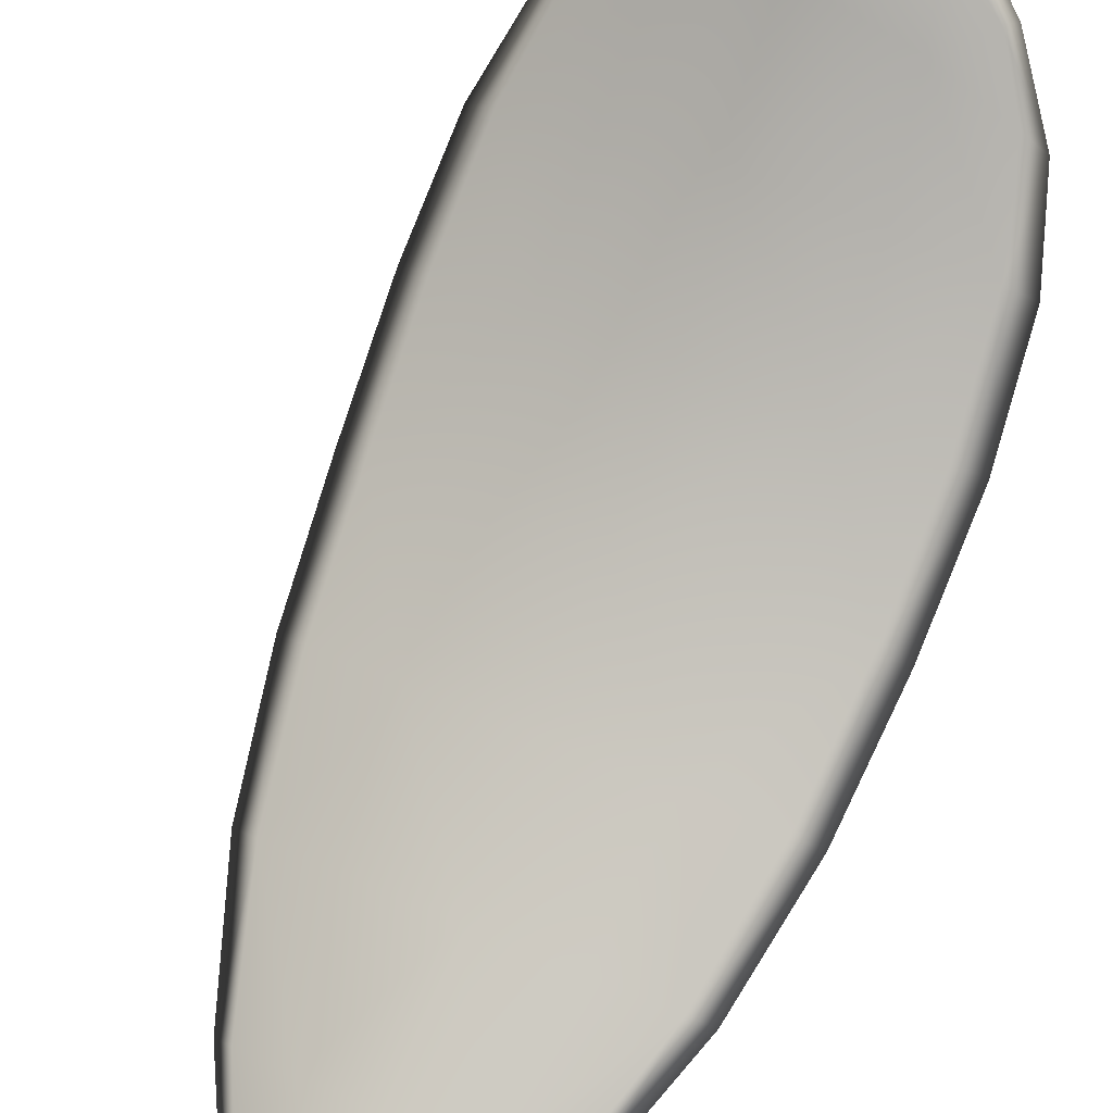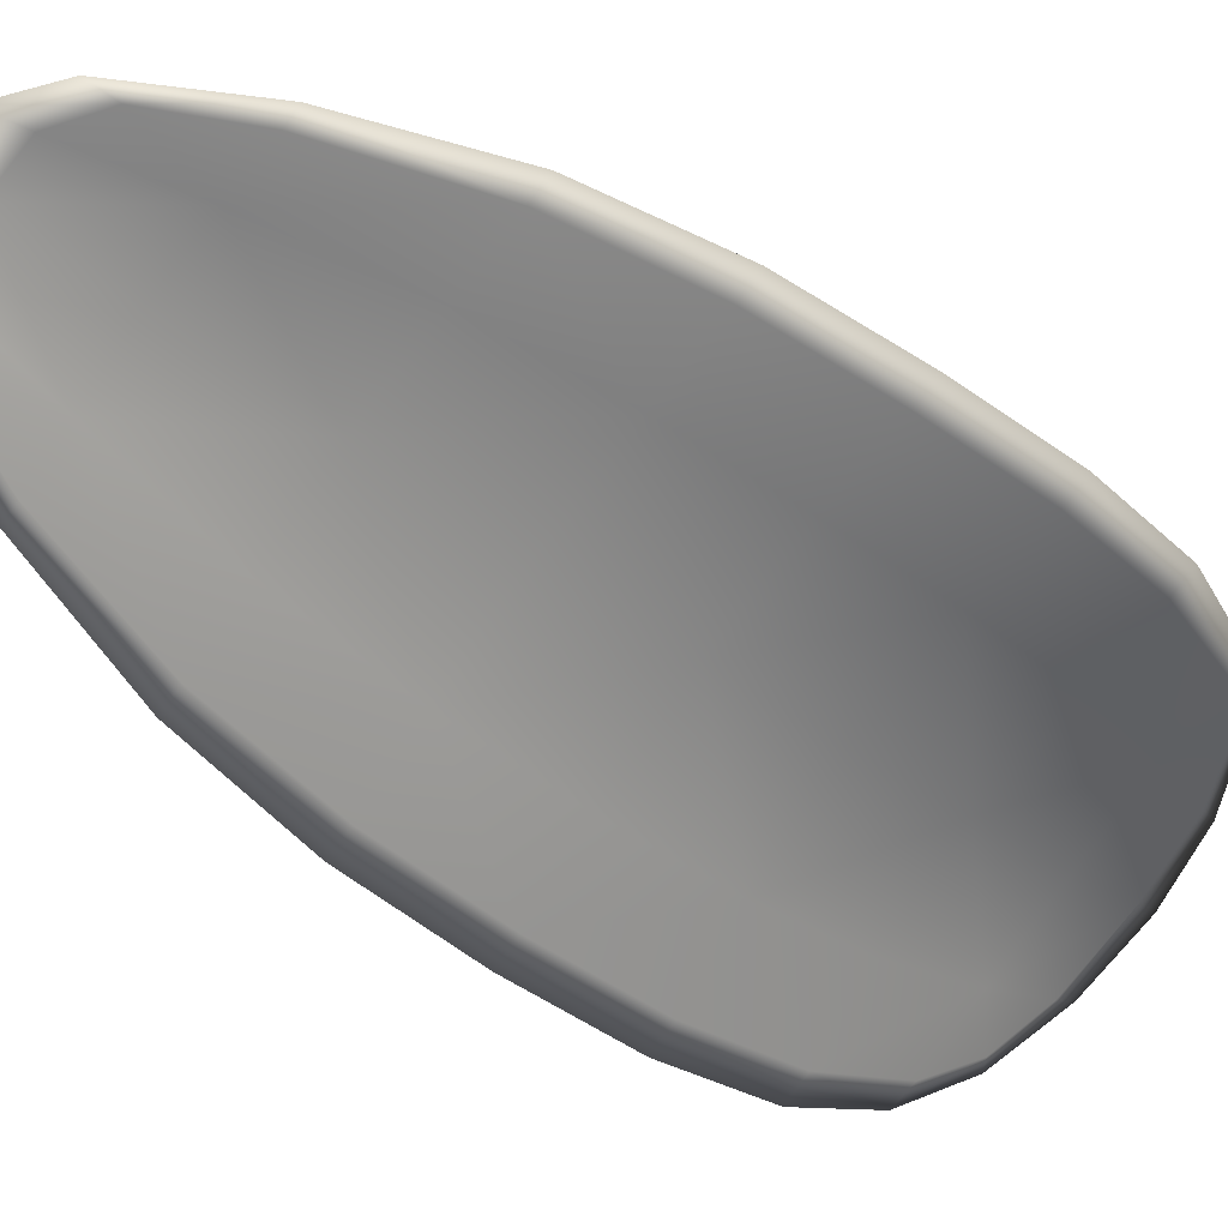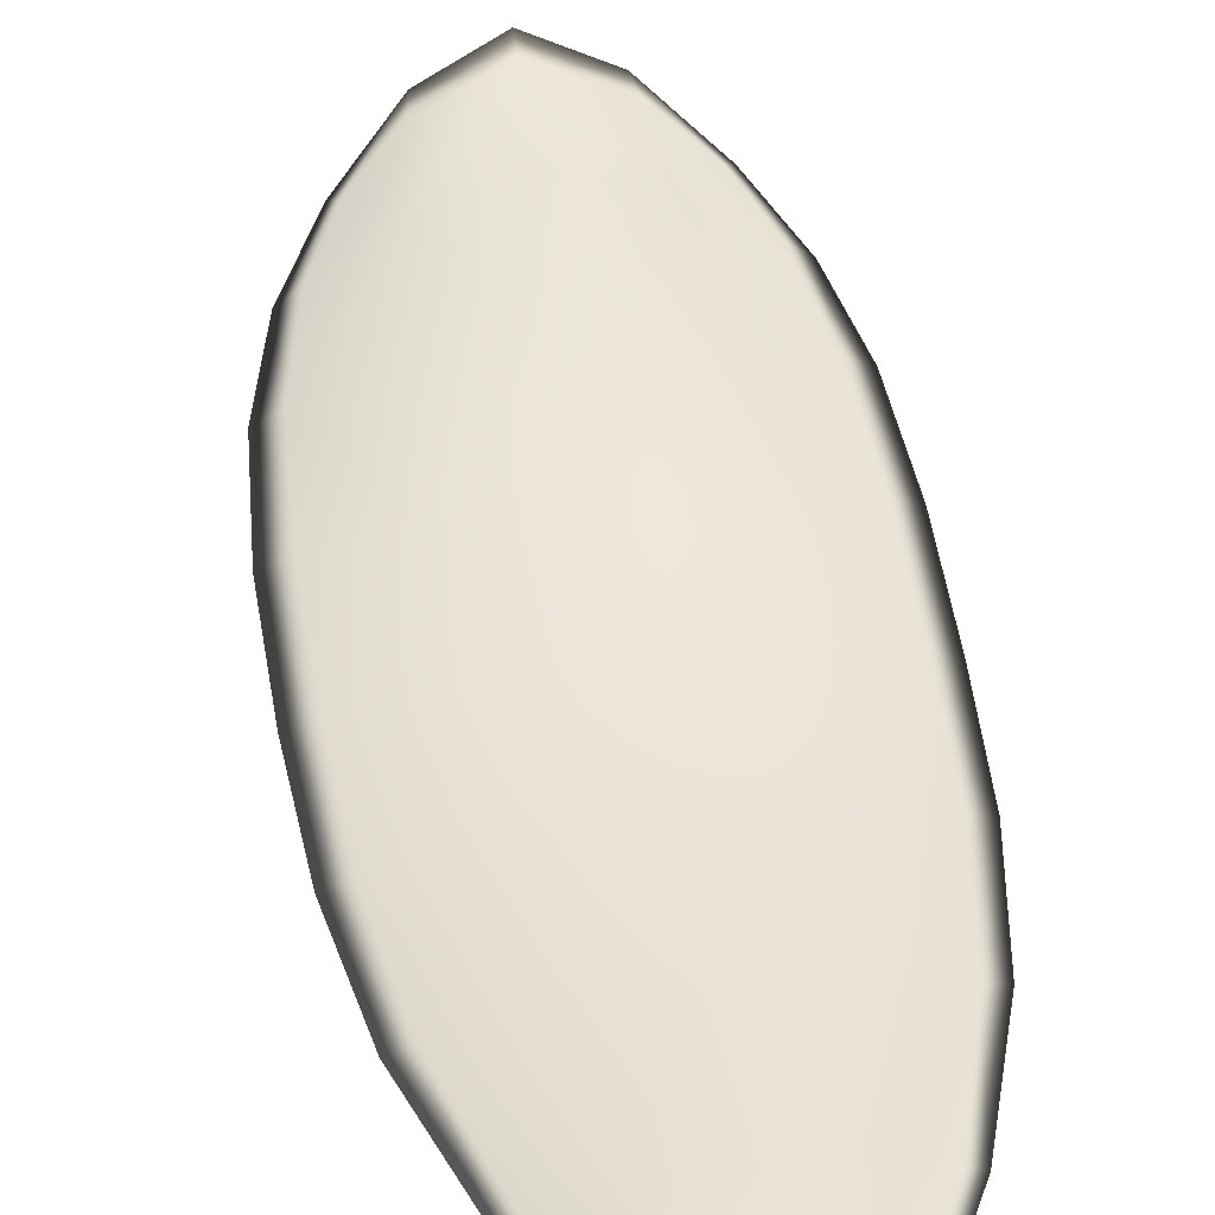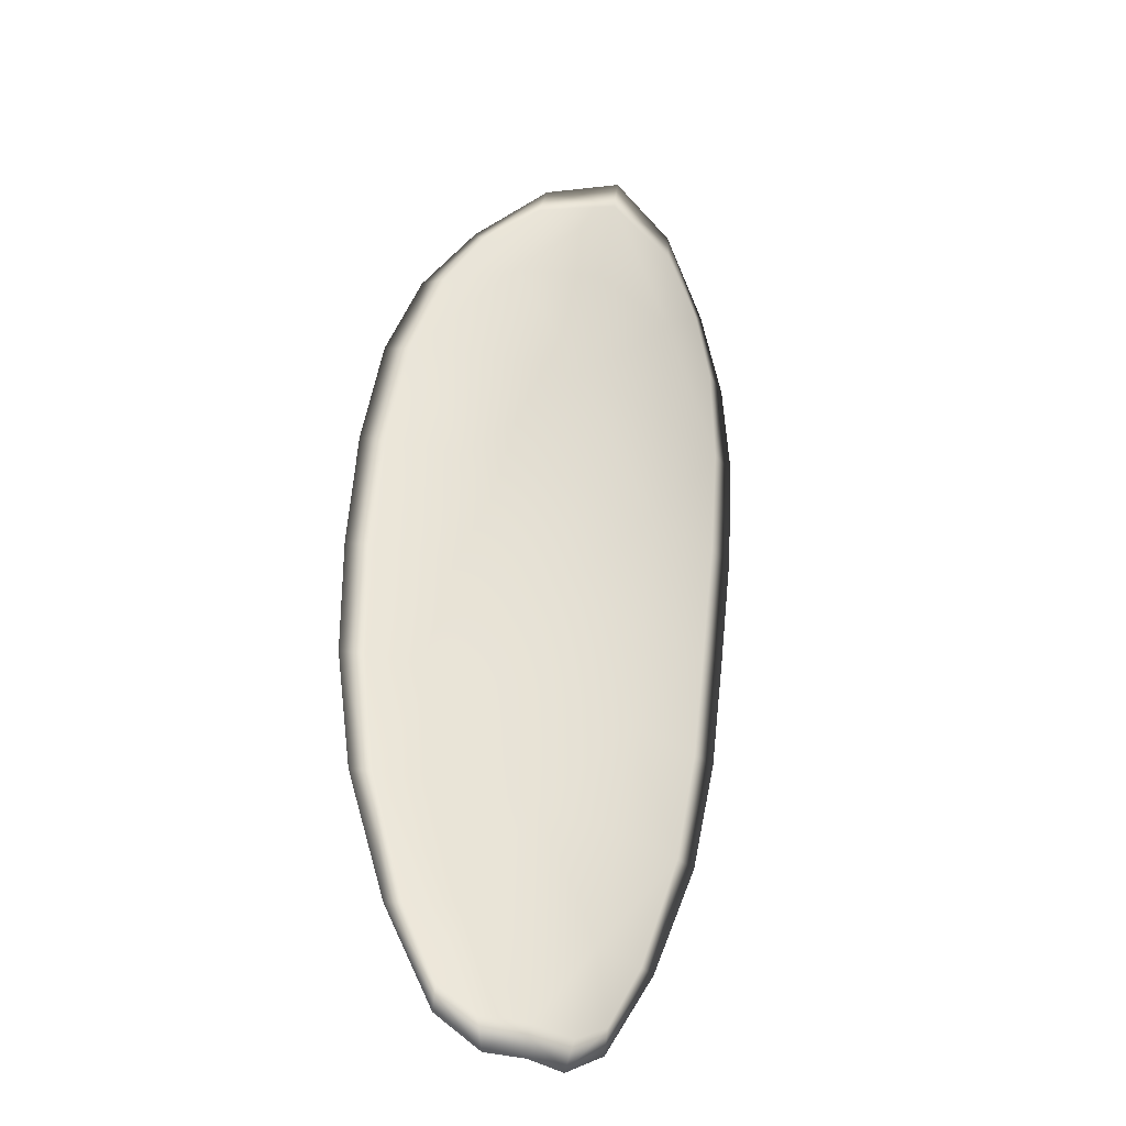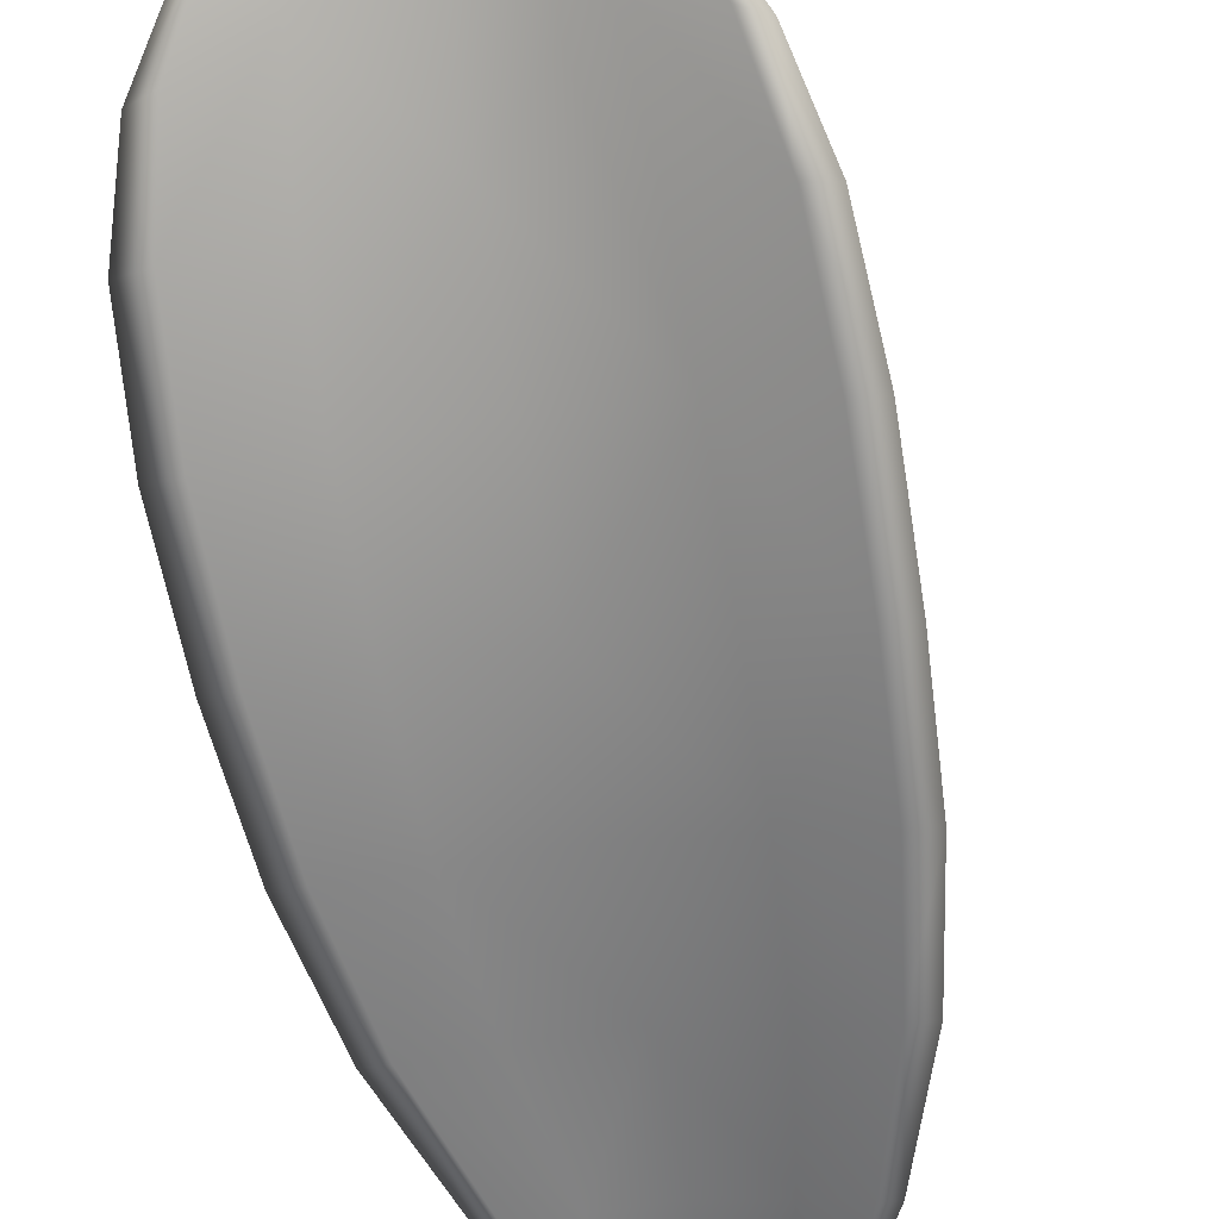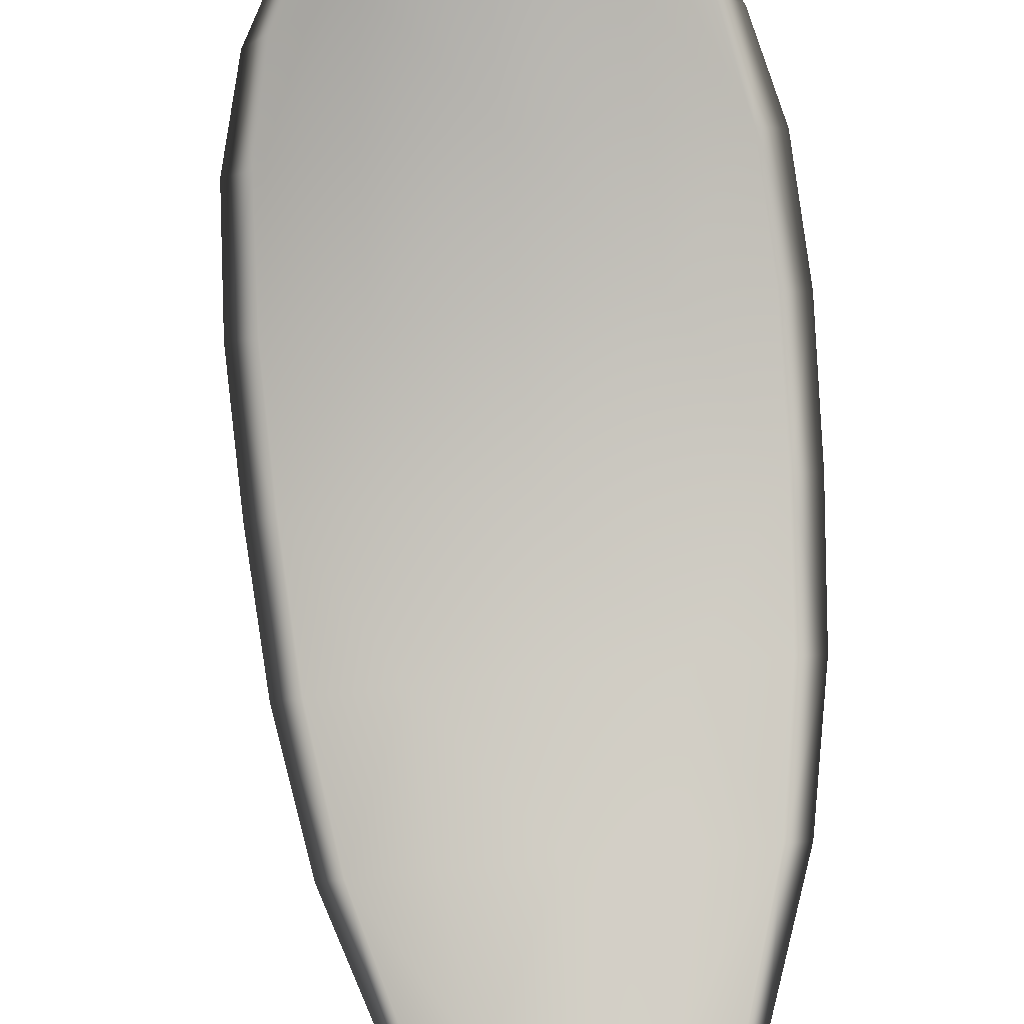
<metadata>
{"format":"obj","ext":"obj","renderer":"f3d","projection":"perspective","resolution":1024,"background":"white","views":[{"elev":61.6,"azim":33.1,"up":"+Z"},{"elev":-77.0,"azim":61.9,"up":"+Z"},{"elev":19.5,"azim":-0.1,"up":"+Z"},{"elev":-64.9,"azim":-26.9,"up":"+Y"},{"elev":-39.3,"azim":-158.1,"up":"+Z"},{"elev":60.3,"azim":4.4,"up":"+Z"}]}
</metadata>
<code>
v -2.406 0.7929 -1.214
v -2.404 0.7932 -1.213
v -2.404 0.7912 -1.215
v -2.406 0.7909 -1.216
v -2.407 0.7907 -1.216
v -2.407 0.7925 -1.215
v -2.407 0.7934 -1.214
v -2.406 0.7942 -1.213
v -2.404 0.7947 -1.212
v -2.402 0.7934 -1.214
v -2.4 0.7935 -1.214
v -2.399 0.7919 -1.216
v -2.401 0.7916 -1.215
v -2.402 0.7947 -1.213
v -2.401 0.7942 -1.213
v -2.4 0.7841 -1.22
v -2.398 0.7844 -1.22
v -2.398 0.7816 -1.221
v -2.4 0.7813 -1.221
v -2.402 0.781 -1.221
v -2.402 0.7837 -1.22
v -2.403 0.7864 -1.219
v -2.4 0.7868 -1.219
v -2.399 0.7871 -1.219
v -2.404 0.7835 -1.22
v -2.404 0.7808 -1.221
v -2.405 0.7806 -1.222
v -2.406 0.7833 -1.22
v -2.407 0.786 -1.219
v -2.405 0.7861 -1.219
v -2.405 0.7886 -1.217
v -2.403 0.7889 -1.217
v -2.407 0.7885 -1.218
v -2.401 0.7893 -1.217
v -2.399 0.7897 -1.217
v -2.4 0.7785 -1.222
v -2.399 0.7787 -1.222
v -2.399 0.777 -1.223
v -2.4 0.7763 -1.223
v -2.401 0.7761 -1.223
v -2.401 0.7782 -1.222
v -2.403 0.7781 -1.222
v -2.402 0.776 -1.223
v -2.403 0.7765 -1.223
v -2.404 0.778 -1.223
v -2.406 0.7927 -1.214
v -2.404 0.7931 -1.213
v -2.404 0.7946 -1.212
v -2.406 0.7941 -1.213
v -2.407 0.7933 -1.214
v -2.407 0.7923 -1.215
v -2.408 0.7906 -1.216
v -2.406 0.7908 -1.216
v -2.403 0.791 -1.215
v -2.402 0.7933 -1.214
v -2.4 0.7934 -1.214
v -2.401 0.7942 -1.213
v -2.402 0.7946 -1.212
v -2.401 0.7914 -1.215
v -2.399 0.7918 -1.216
v -2.4 0.784 -1.22
v -2.398 0.7844 -1.22
v -2.398 0.7871 -1.219
v -2.4 0.7867 -1.218
v -2.403 0.7863 -1.218
v -2.402 0.7836 -1.22
v -2.402 0.7809 -1.221
v -2.4 0.7813 -1.221
v -2.398 0.7816 -1.221
v -2.404 0.7834 -1.22
v -2.405 0.786 -1.219
v -2.407 0.7859 -1.219
v -2.406 0.7832 -1.22
v -2.405 0.7806 -1.221
v -2.404 0.7807 -1.221
v -2.405 0.7885 -1.217
v -2.403 0.7887 -1.217
v -2.407 0.7884 -1.218
v -2.401 0.7892 -1.217
v -2.399 0.7896 -1.217
v -2.4 0.7784 -1.222
v -2.399 0.7787 -1.222
v -2.401 0.7782 -1.222
v -2.401 0.7761 -1.223
v -2.4 0.7763 -1.223
v -2.399 0.777 -1.223
v -2.403 0.778 -1.222
v -2.404 0.7779 -1.222
v -2.403 0.7765 -1.223
v -2.402 0.776 -1.223
v -2.398 0.7788 -1.222
v -2.399 0.7765 -1.223
v -2.398 0.7817 -1.221
v -2.399 0.777 -1.223
v -2.402 0.7753 -1.223
v -2.403 0.776 -1.223
v -2.401 0.7754 -1.223
v -2.403 0.7765 -1.223
v -2.408 0.7923 -1.215
v -2.407 0.7935 -1.214
v -2.408 0.7906 -1.216
v -2.407 0.7933 -1.214
v -2.403 0.795 -1.212
v -2.401 0.7944 -1.213
v -2.404 0.7952 -1.211
v -2.401 0.7942 -1.213
v -2.4 0.7934 -1.215
v -2.399 0.792 -1.216
v -2.4 0.7756 -1.223
v -2.404 0.7779 -1.223
v -2.406 0.7806 -1.222
v -2.406 0.7946 -1.212
v -2.408 0.7884 -1.218
v -2.407 0.7859 -1.219
v -2.398 0.7898 -1.217
v -2.398 0.7872 -1.219
v -2.398 0.7845 -1.22
v -2.407 0.7832 -1.221
f 1 2 3
f 1 3 4
f 1 4 5
f 1 5 6
f 1 6 7
f 1 7 8
f 1 8 9
f 1 9 2
f 10 11 12
f 10 12 13
f 10 13 3
f 10 3 2
f 10 2 9
f 10 9 14
f 10 14 15
f 10 15 11
f 16 17 18
f 16 18 19
f 16 19 20
f 16 20 21
f 16 21 22
f 16 22 23
f 16 23 24
f 16 24 17
f 25 21 20
f 25 20 26
f 25 26 27
f 25 27 28
f 25 28 29
f 25 29 30
f 25 30 22
f 25 22 21
f 31 32 22
f 31 22 30
f 31 30 29
f 31 29 33
f 31 33 5
f 31 5 4
f 31 4 3
f 31 3 32
f 34 35 24
f 34 24 23
f 34 23 22
f 34 22 32
f 34 32 3
f 34 3 13
f 34 13 12
f 34 12 35
f 36 37 38
f 36 38 39
f 36 39 40
f 36 40 41
f 36 41 20
f 36 20 19
f 36 19 18
f 36 18 37
f 42 41 40
f 42 40 43
f 42 43 44
f 42 44 45
f 42 45 27
f 42 27 26
f 42 26 20
f 42 20 41
f 46 47 48
f 46 48 49
f 46 49 50
f 46 50 51
f 46 51 52
f 46 52 53
f 46 53 54
f 46 54 47
f 55 56 57
f 55 57 58
f 55 58 48
f 55 48 47
f 55 47 54
f 55 54 59
f 55 59 60
f 55 60 56
f 61 62 63
f 61 63 64
f 61 64 65
f 61 65 66
f 61 66 67
f 61 67 68
f 61 68 69
f 61 69 62
f 70 66 65
f 70 65 71
f 70 71 72
f 70 72 73
f 70 73 74
f 70 74 75
f 70 75 67
f 70 67 66
f 76 77 54
f 76 54 53
f 76 53 52
f 76 52 78
f 76 78 72
f 76 72 71
f 76 71 65
f 76 65 77
f 79 80 60
f 79 60 59
f 79 59 54
f 79 54 77
f 79 77 65
f 79 65 64
f 79 64 63
f 79 63 80
f 81 82 69
f 81 69 68
f 81 68 67
f 81 67 83
f 81 83 84
f 81 84 85
f 81 85 86
f 81 86 82
f 87 83 67
f 87 67 75
f 87 75 74
f 87 74 88
f 87 88 89
f 87 89 90
f 87 90 84
f 87 84 83
f 91 92 38
f 91 38 37
f 91 37 18
f 91 18 93
f 91 93 69
f 91 69 82
f 91 82 94
f 91 94 92
f 95 96 44
f 95 44 43
f 95 43 40
f 95 40 97
f 95 97 84
f 95 84 90
f 95 90 98
f 95 98 96
f 99 100 7
f 99 7 6
f 99 6 5
f 99 5 101
f 99 101 52
f 99 52 51
f 99 51 102
f 99 102 100
f 103 104 15
f 103 15 14
f 103 14 9
f 103 9 105
f 103 105 48
f 103 48 58
f 103 58 106
f 103 106 104
f 107 108 12
f 107 12 11
f 107 11 15
f 107 15 104
f 107 104 106
f 107 106 56
f 107 56 60
f 107 60 108
f 109 97 40
f 109 40 39
f 109 39 38
f 109 38 92
f 109 92 94
f 109 94 85
f 109 85 84
f 109 84 97
f 110 111 27
f 110 27 45
f 110 45 44
f 110 44 96
f 110 96 98
f 110 98 88
f 110 88 74
f 110 74 111
f 112 105 9
f 112 9 8
f 112 8 7
f 112 7 100
f 112 100 102
f 112 102 49
f 112 49 48
f 112 48 105
f 113 101 5
f 113 5 33
f 113 33 29
f 113 29 114
f 113 114 72
f 113 72 78
f 113 78 52
f 113 52 101
f 115 116 24
f 115 24 35
f 115 35 12
f 115 12 108
f 115 108 60
f 115 60 80
f 115 80 63
f 115 63 116
f 117 93 18
f 117 18 17
f 117 17 24
f 117 24 116
f 117 116 63
f 117 63 62
f 117 62 69
f 117 69 93
f 118 114 29
f 118 29 28
f 118 28 27
f 118 27 111
f 118 111 74
f 118 74 73
f 118 73 72
f 118 72 114

</code>
